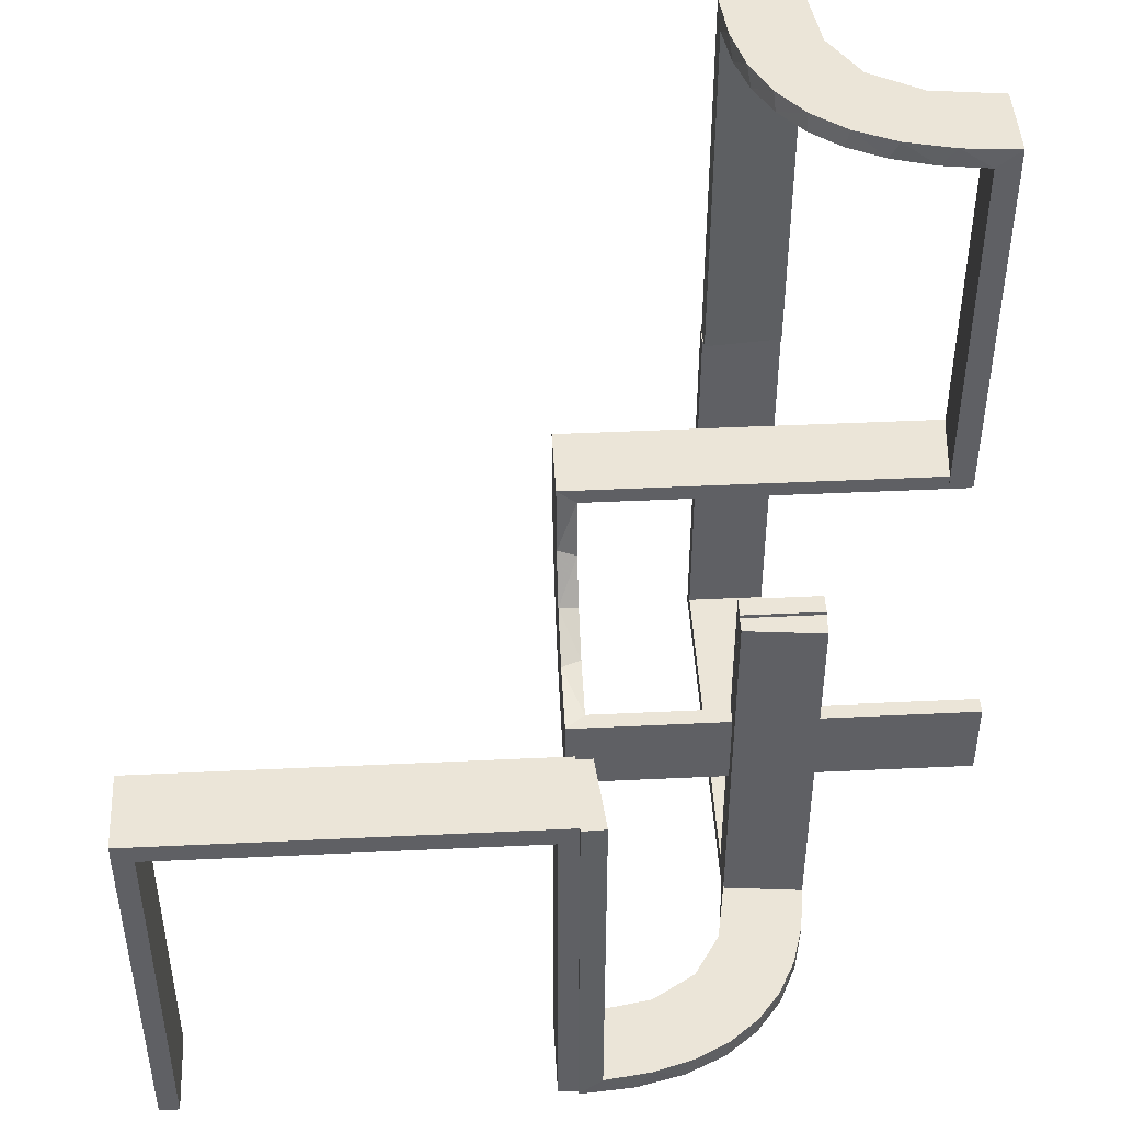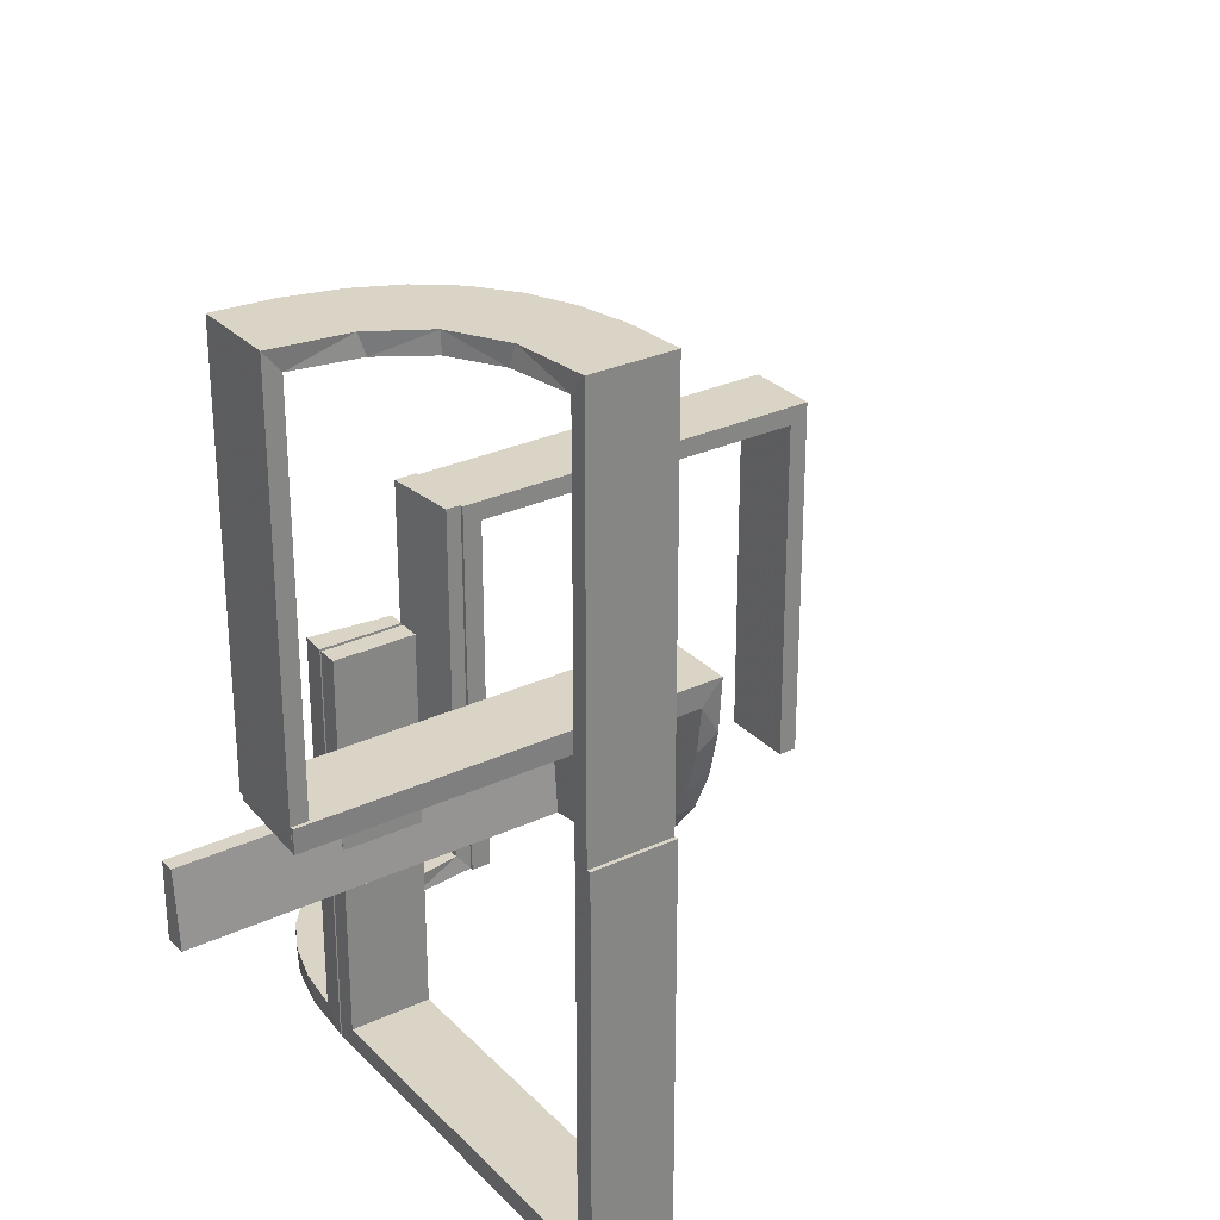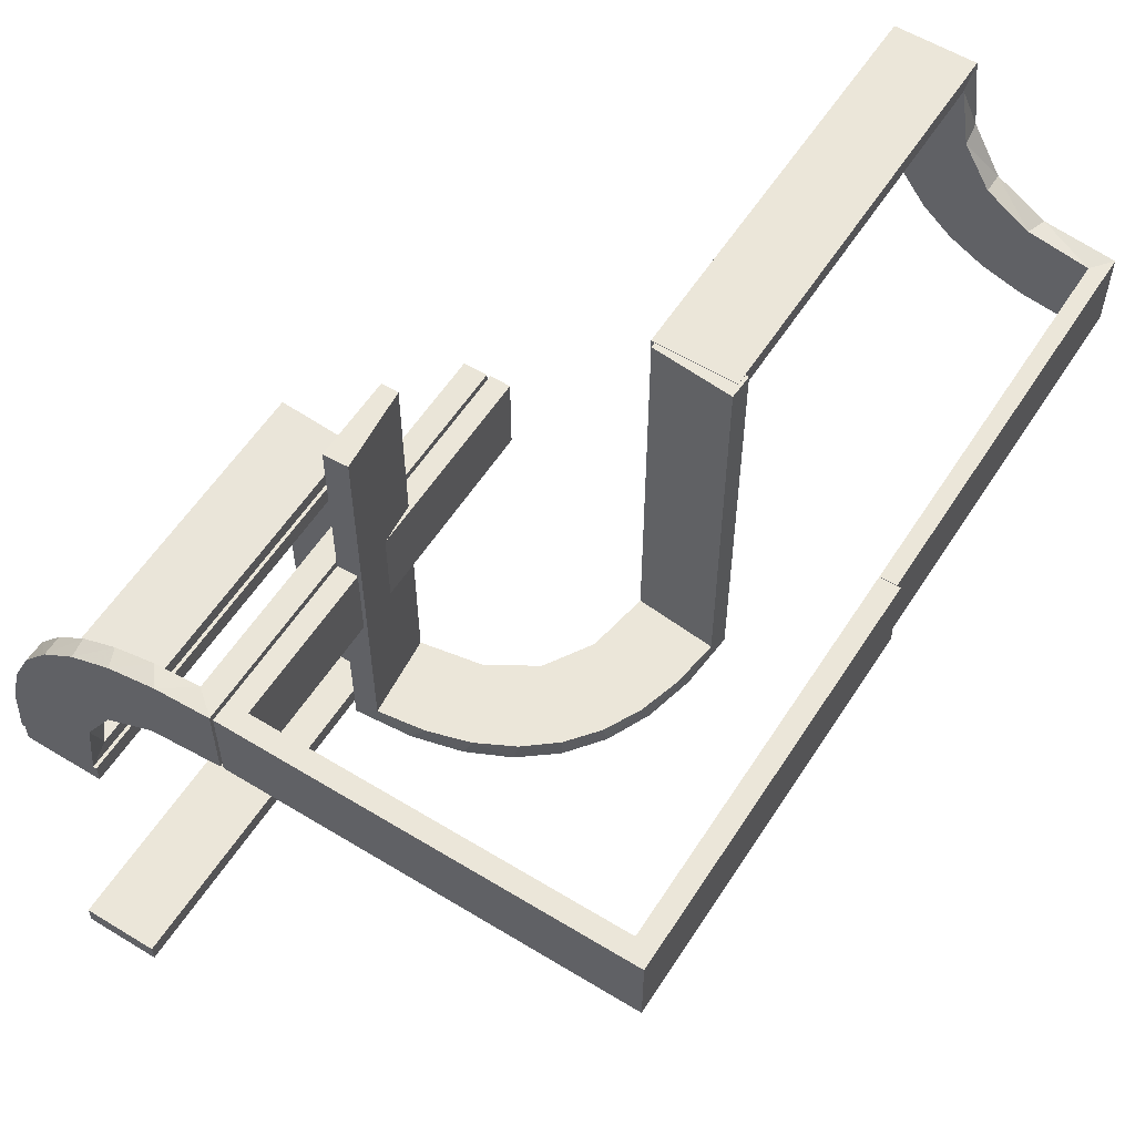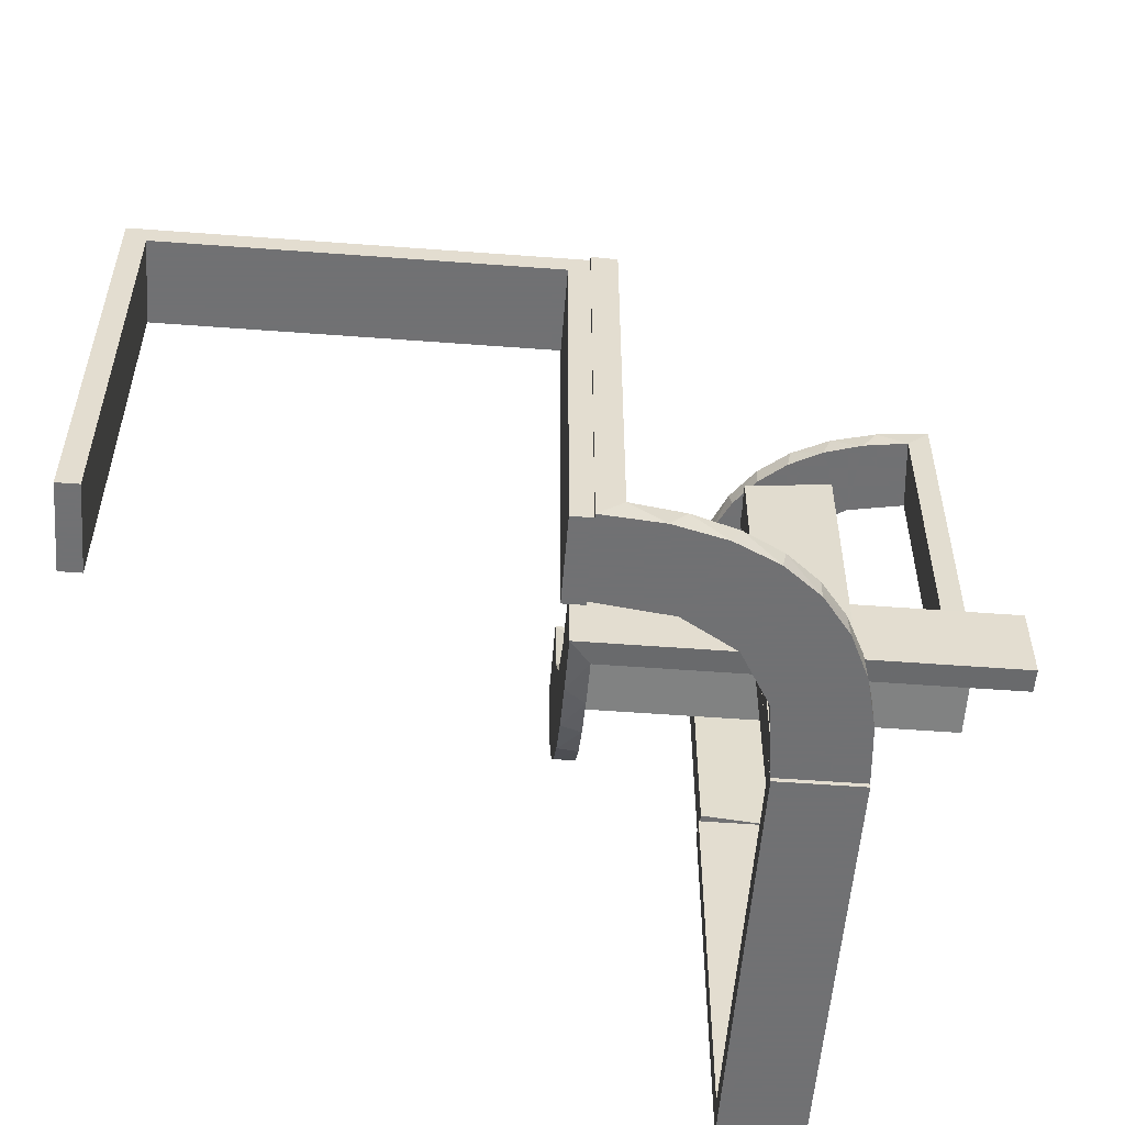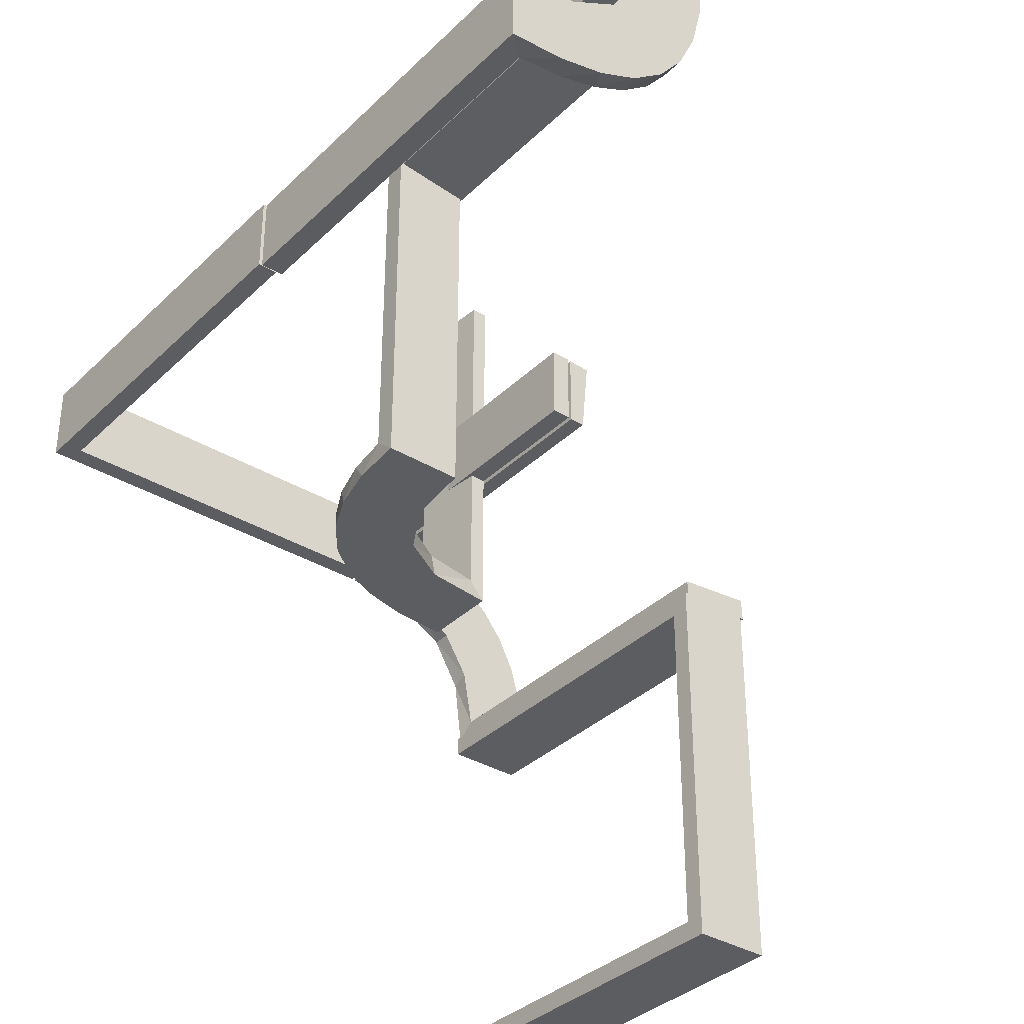
<metadata>
{"format":"obj","ext":"obj","renderer":"f3d","projection":"perspective","resolution":1024,"background":"white","views":[{"elev":45.7,"azim":86.9,"up":"+Z"},{"elev":28.9,"azim":-124.6,"up":"+Z"},{"elev":57.5,"azim":-147.6,"up":"+Y"},{"elev":-55.3,"azim":85.5,"up":"+Z"},{"elev":-35.4,"azim":-38.6,"up":"+Y"}]}
</metadata>
<code>
v 0 0 -0.2861
v 0 0 -0.1861
v 0 0.25 -0.2111
v 0 0.25 -0.2861
v 0 0.25 -0.2361
v 0 0.25 -0.2611
v 0 0.375 -0.2111
v 0 0.375 -0.2361
v 0 0.375 -0.2611
v 0 0.5 -0.2861
v 0 0.5 -0.2361
v 0 0.5 -0.1861
v 0 0.3 0
v 0 0.3 -0.5
v 0 0.2 0
v 0 0.2 -0.5
v -0.2013 0.4314 0.5
v 0.134 0.2789 -0.5
v -0.4752 0.3009 0
v -0.4752 0.3009 0.475
v -0.4752 0.3009 0.3167
v -0.4752 0.3009 0.1583
v -0.02957 0.5 -0.2849
v -0.02957 0.025 -0.2849
v -0.02957 0.2625 -0.2849
v 0.03392 0.298 0
v 0.03392 0.298 -0.475
v 0.03392 0.298 -0.2375
v -0.2216 0.4735 0.2375
v -0.2216 0.4735 0.1188
v -0.1296 0 -0.2657
v 0.2798 0.1401 -0.475
v -0.1999 0.5 -0.006515
v -0.1999 0.3417 -0.006515
v -0.1999 0.1833 -0.006515
v -0.1999 0.025 -0.006515
v -0.216 0.3711 0.5
v -0.02728 0.3812 -0.2602
v -0.02728 0.2625 -0.2602
v 0.2602 0.18 -0.5
v -0.3548 0.2253 0.475
v 0.3 0 0
v 0.3 0 -0.5
v 0.3 -0.475 -0.025
v 0.3 -0.475 -0.5
v 0.3 -0.5 0
v 0.3 -0.5 -0.5
v 0.3 -0.025 -0.025
v 0.3 -0.025 -0.5
v -0.1521 0 -0.1383
v -0.1521 0.025 -0.1383
v 0.004353 0.1992 0
v 0.004353 0.1992 -0.5
v 0.004353 0.1992 -0.25
v 0.004353 0.2492 0
v 0.004353 0.2492 -0.25
v 0.004353 0.2492 -0.125
v 0.004353 0.2992 0
v 0.004353 0.2992 -0.5
v 0.004353 0.2242 -0.25
v 0.004353 0.2242 -0.125
v 0.004353 0.2742 -0.25
v 0.004353 0.2742 -0.125
v -0.1855 0.025 -0.2389
v -0.225 0.25 0.01389
v -0.225 0.375 0.01389
v 0.02934 0.2486 0
v 0.02934 0.2486 -0.1188
v 0.02934 0.2486 -0.2375
v -0.2048 0.4119 0.475
v -0.09678 0.025 -0.1726
v 0.2294 -0.0007887 -0.25
v 0.2294 -0.0007887 -0.125
v 0.1899 0.2521 -0.475
v -0.1865 0.025 -0.08288
v -0.3148 0.245 0.5
v 0.1565 0.1514 -0.475
v 0.1565 0.1514 -0.5
v -0.275 0.25 0.01389
v -0.275 0.375 0.01389
v -0.2956 0.5008 0
v -0.2956 0.5008 0.5
v -0.2558 0 -0.1669
v 0.2 0 0
v 0.2 0 -0.5
v 0.2 -0.475 -0.025
v 0.2 -0.475 -0.5
v 0.2 -0.5 0
v 0.2 -0.5 -0.5
v 0.2 -0.025 -0.025
v 0.2 -0.025 -0.5
v 0.03163 0.2733 -0.1188
v 0.03163 0.2733 -0.2375
v -0.1969 0.4712 0
v -0.1969 0.4712 0.2375
v -0.1969 0.4712 0.475
v -0.2755 0.025 -0.127
v -0.2728 0.2779 0.5
v -0.2728 0.2779 0.475
v 0.2042 0.01962 0
v 0.2042 0.01962 -0.1583
v 0.2042 0.01962 -0.3167
v 0.2042 0.01962 -0.475
v -0.4065 0.3117 0.5
v -0.2428 0.3153 0.475
v -0.4068 0.21 0.475
v 0.02705 0.2238 -0.1188
v 0.02705 0.2238 -0.2375
v -0.2229 0 -0.209
v -0.2229 0.025 -0.209
v 0.2537 0.0242 0
v 0.2537 0.0242 -0.1188
v 0.2537 0.0242 -0.2375
v 0.3044 -0.0007887 0
v 0.3044 -0.0007887 -0.5
v 0.3044 -0.0007887 -0.25
v -0.2206 0.5008 0.125
v -0.2206 0.5008 0.25
v -0.1808 0 -0.2419
v -0.3091 0.404 0.475
v 0.2544 -0.0007887 0
v 0.2544 -0.0007887 -0.25
v 0.2544 -0.0007887 -0.125
v 0.07373 0.2936 -0.5
v -0.3989 0.3143 0.475
v -0.2908 0.025 -0.075
v 0.1935 0.08832 -0.5
v 0.229 0.02191 -0.1188
v 0.229 0.02191 -0.2375
v -0.5 0.3 0
v -0.5 0.3 -0.5
v -0.5 0.2 0
v -0.5 0.2 -0.5
v 0.2987 0.06859 -0.5
v -0.1409 0.025 -0.2616
v -0.025 0.3 0
v -0.025 0.3 -0.475
v -0.025 0.2 0
v -0.025 0.2 -0.475
v -0.08889 0.025 -0.2769
v -0.366 0.2211 0.5
v 0.02476 0.1991 0
v 0.02476 0.1991 -0.1583
v 0.02476 0.1991 -0.3167
v 0.02476 0.1991 -0.475
v -0.2741 0.3812 -0.01339
v -0.2741 0.2625 -0.01339
v -0.2528 0.025 -0.1716
v -0.4661 0.202 0
v -0.4661 0.202 0.2375
v -0.4661 0.202 0.475
v 0.2784 0.02649 -0.1188
v 0.2784 0.02649 -0.2375
v -0.08911 0 -0.1752
v -0.2202 0.3599 0.475
v -0.2988 0.5 -0.01568
v -0.2988 0.025 -0.01568
v -0.2988 0.2625 -0.01568
v 0.284 0.1289 -0.5
v -0.2398 0.32 0.5
v 0.1452 0.2747 -0.475
v -0.2 0 0.01389
v -0.2 0.25 0.01389
v -0.2 0.5 0.01389
v -0.4956 0.2008 0
v -0.4956 0.2008 0.5
v -0.4956 0.2508 0
v -0.4956 0.2508 0.125
v -0.4956 0.2508 0.25
v -0.4956 0.3008 0
v -0.4956 0.3008 0.25
v -0.4956 0.3008 0.5
v -0.4956 0.2258 0.125
v -0.4956 0.2258 0.25
v -0.4956 0.2758 0.125
v -0.4956 0.2758 0.25
v -0.4707 0.2514 0
v -0.4707 0.2514 0.2375
v -0.4707 0.2514 0.1188
v -0.1891 0 -0.07522
v 0.2952 0.0881 -0.475
v -0.2706 0.5008 0.125
v -0.2706 0.5008 0.25
v -0.06937 0 -0.2805
v -0.25 0.25 0.01389
v -0.25 0.375 0.01389
v -0.25 0.5 0.01389
v -0.3101 0.2479 0.475
v 0.1852 0.255 -0.5
v -0.3435 0.3486 0.5
v -0.3435 0.3486 0.475
v 0.2044 -0.0007887 0
v 0.2044 -0.0007887 -0.5
v -0.3 0 0.01389
v -0.3 0.5 0.01389
v -0.4684 0.2267 0.2375
v -0.4684 0.2267 0.1188
v -0.2493 0.5 -0.0111
v -0.2493 0.3812 -0.0111
v -0.2493 0.2625 -0.0111
v -0.2796 0 -0.1157
v 0.3031 0.02878 0
v 0.3031 0.02878 -0.475
v 0.3031 0.02878 -0.2375
v 0.2272 0.2221 -0.475
v 0.2272 0.2221 -0.5
v -0.0227 0.3812 -0.2107
v -0.0227 0.2625 -0.2107
v -0.2958 0.4804 0
v -0.2958 0.4804 0.475
v -0.2958 0.4804 0.3167
v -0.2958 0.4804 0.1583
v 0.09346 0.1883 -0.5
v 0.2572 0.1847 -0.475
v -0.02041 0.5 -0.186
v -0.02041 0.3417 -0.186
v -0.02041 0.1833 -0.186
v -0.02041 0.025 -0.186
v 0.09324 0.29 -0.475
v -0.4729 0.2762 0.2375
v -0.4729 0.2762 0.1188
v -0.2463 0.4758 0
v -0.2463 0.4758 0.2375
v -0.2463 0.4758 0.1188
v -0.1956 0.5008 0
v -0.1956 0.5008 0.25
v -0.1956 0.5008 0.5
v 0.2794 -0.0007887 -0.25
v 0.2794 -0.0007887 -0.125
v 0.1909 0.09599 -0.475
v -0.2456 0.5008 0
v -0.2456 0.5008 0.125
v -0.2456 0.5008 0.25
v -0.4263 0.2064 0.5
v -0.2944 0 -0.05548
v -0.475 0.3 0
v -0.475 0.3 -0.475
v -0.475 0.2 0
v -0.475 0.2 -0.475
v 0.1011 0.1857 -0.475
v -0.2246 0.3812 -0.008806
v -0.2246 0.2625 -0.008806
v -0.3065 0.4117 0.5
v -0.271 0.4781 0.2375
v -0.271 0.4781 0.1188
v -0.02499 0.5 -0.2354
v -0.02499 0.3812 -0.2354
v -0.02499 0.2625 -0.2354
f 102 103 193
f 193 103 127
f 77 78 230
f 101 102 192
f 193 192 102
f 192 100 101
f 78 77 240
f 213 240 145
f 144 54 53
f 52 143 142
f 143 52 54
f 144 143 54
f 115 134 203
f 116 115 203
f 32 181 159
f 159 40 32
f 114 116 204
f 40 206 214
f 74 205 206
f 189 18 161
f 18 124 219
f 124 59 27
f 28 27 59
f 28 58 26
f 28 59 58
f 193 127 134
f 127 78 40
f 159 134 127
f 40 78 206
f 189 206 78
f 213 189 78
f 213 53 124
f 213 18 189
f 53 59 124
f 63 62 57
f 57 56 61
f 60 53 54
f 61 60 54
f 56 53 60
f 62 59 56
f 53 56 59
f 58 59 62
f 55 57 61
f 54 52 61
f 52 55 61
f 58 63 55
f 57 55 63
f 62 63 58
f 228 229 123
f 122 123 73
f 121 192 73
f 72 73 192
f 123 121 73
f 114 121 229
f 123 229 121
f 116 114 229
f 122 72 193
f 192 193 72
f 115 122 193
f 116 228 115
f 122 115 228
f 93 92 68
f 69 68 107
f 107 142 143
f 67 142 107
f 92 26 67
f 67 68 92
f 68 67 107
f 28 26 92
f 143 108 107
f 145 108 144
f 143 144 108
f 69 108 145
f 27 93 69
f 93 27 28
f 27 69 145
f 92 93 28
f 219 27 145
f 145 240 219
f 74 77 205
f 74 161 240
f 77 74 240
f 77 230 214
f 230 103 181
f 103 203 181
f 205 77 214
f 152 153 113
f 112 113 129
f 129 103 102
f 102 101 129
f 113 103 129
f 153 204 203
f 203 113 153
f 113 203 103
f 152 204 153
f 128 101 100
f 111 128 100
f 111 152 112
f 152 111 202
f 111 112 128
f 204 152 202
f 100 192 121
f 111 121 114
f 114 202 111
f 121 111 100
f 55 142 67
f 52 142 55
f 67 26 58
f 55 67 58
f 103 230 127
f 78 127 230
f 78 240 213
f 213 145 53
f 144 53 145
f 134 181 203
f 116 203 204
f 181 134 159
f 40 214 32
f 114 204 202
f 206 205 214
f 74 206 189
f 189 161 74
f 18 219 161
f 124 27 219
f 193 134 115
f 127 40 159
f 213 124 18
f 62 56 57
f 56 60 61
f 228 123 122
f 122 73 72
f 116 229 228
f 93 68 69
f 69 107 108
f 240 161 219
f 230 32 214
f 230 181 32
f 152 113 112
f 112 129 128
f 101 128 129
f 15 16 139
f 239 139 16
f 133 132 239
f 16 133 239
f 13 136 137
f 237 14 137
f 131 237 130
f 14 237 131
f 14 131 133
f 131 130 132
f 13 14 16
f 137 136 138
f 236 237 239
f 237 137 139
f 13 15 138
f 236 238 132
f 15 139 138
f 132 238 239
f 13 137 14
f 237 236 130
f 14 133 16
f 131 132 133
f 13 16 15
f 137 138 139
f 236 239 238
f 237 139 239
f 13 138 136
f 236 132 130
f 211 210 82
f 82 210 243
f 191 190 120
f 212 211 81
f 82 81 211
f 81 209 212
f 190 191 125
f 104 125 20
f 21 171 172
f 170 22 19
f 22 170 171
f 21 22 171
f 227 17 96
f 226 227 96
f 155 70 37
f 37 160 155
f 225 226 95
f 160 98 105
f 188 99 98
f 76 141 41
f 141 234 106
f 234 166 151
f 150 151 166
f 150 165 149
f 150 166 165
f 82 243 17
f 243 190 160
f 37 17 243
f 160 190 98
f 76 98 190
f 104 76 190
f 104 172 234
f 104 141 76
f 234 141 104
f 173 174 168
f 168 169 175
f 176 172 171
f 175 176 171
f 169 172 176
f 174 166 169
f 172 169 166
f 165 166 174
f 167 168 175
f 171 170 175
f 170 167 175
f 165 173 167
f 168 167 173
f 174 173 165
f 118 117 232
f 233 232 182
f 231 81 182
f 183 182 81
f 232 231 182
f 225 231 117
f 232 117 231
f 226 225 117
f 233 183 82
f 81 82 183
f 227 233 82
f 226 118 227
f 233 227 118
f 196 197 179
f 178 179 221
f 221 19 22
f 177 19 221
f 197 149 177
f 177 179 197
f 179 177 221
f 150 149 197
f 22 220 221
f 20 220 21
f 22 21 220
f 178 220 20
f 151 196 178
f 196 151 150
f 151 178 20
f 197 196 150
f 106 151 20
f 125 106 20
f 125 41 106
f 188 191 99
f 188 41 125
f 191 188 125
f 191 120 105
f 120 210 70
f 210 96 70
f 99 191 105
f 30 29 223
f 224 223 244
f 244 210 211
f 211 212 244
f 223 210 244
f 29 95 96
f 96 223 29
f 223 96 210
f 30 95 29
f 245 212 209
f 222 245 209
f 222 30 224
f 30 222 94
f 222 224 245
f 95 30 94
f 209 81 231
f 222 231 225
f 225 94 222
f 209 231 222
f 167 19 177
f 170 19 167
f 177 149 165
f 167 177 165
f 210 120 243
f 190 243 120
f 190 125 104
f 104 20 172
f 21 172 20
f 17 70 96
f 226 96 95
f 70 17 37
f 160 105 155
f 225 95 94
f 98 99 105
f 188 98 76
f 76 41 188
f 141 106 41
f 234 151 106
f 82 17 227
f 243 160 37
f 172 166 234
f 174 169 168
f 169 176 175
f 118 232 233
f 233 182 183
f 226 117 118
f 196 179 178
f 178 221 220
f 120 155 105
f 120 70 155
f 30 223 224
f 224 244 245
f 212 245 244
f 47 46 44
f 48 44 46
f 42 43 48
f 46 42 48
f 89 87 86
f 90 88 86
f 84 90 85
f 88 90 84
f 88 84 42
f 84 85 43
f 89 88 46
f 86 87 45
f 91 90 48
f 90 86 44
f 89 47 45
f 91 49 43
f 47 44 45
f 43 49 48
f 89 86 88
f 90 91 85
f 88 42 46
f 84 43 42
f 89 46 47
f 86 45 44
f 91 48 49
f 90 44 48
f 89 45 87
f 91 43 85
f 217 2 218
f 2 154 218
f 51 71 50
f 216 12 217
f 2 217 12
f 12 216 215
f 50 180 75
f 180 162 36
f 35 36 162
f 164 33 34
f 34 163 164
f 35 163 34
f 1 24 184
f 4 25 24
f 135 31 140
f 31 135 119
f 10 23 25
f 119 64 109
f 148 83 109
f 83 148 97
f 201 97 126
f 235 126 157
f 158 194 157
f 158 156 195
f 158 195 194
f 2 184 154
f 154 31 119
f 2 1 184
f 119 109 50
f 83 50 109
f 180 50 83
f 180 235 162
f 180 83 201
f 235 180 201
f 80 186 185
f 186 66 65
f 65 163 162
f 66 163 65
f 185 65 162
f 79 185 194
f 162 194 185
f 195 79 194
f 187 66 186
f 163 66 164
f 164 66 187
f 195 187 80
f 186 80 187
f 79 195 80
f 6 5 8
f 5 3 7
f 11 7 12
f 3 12 7
f 8 7 11
f 10 9 11
f 8 11 9
f 4 6 9
f 5 2 3
f 12 3 2
f 1 2 5
f 4 1 6
f 5 6 1
f 147 200 199
f 200 242 241
f 241 34 33
f 198 241 33
f 146 198 156
f 198 146 199
f 199 241 198
f 158 146 156
f 34 241 242
f 36 35 242
f 34 242 35
f 200 36 242
f 157 200 147
f 147 158 157
f 157 36 200
f 146 158 147
f 126 36 157
f 36 126 75
f 148 110 51
f 148 75 97
f 51 75 148
f 51 64 71
f 71 135 140
f 218 140 24
f 110 64 51
f 38 247 248
f 247 207 208
f 208 217 218
f 217 208 216
f 248 208 218
f 39 24 25
f 24 39 248
f 248 218 24
f 38 39 25
f 207 215 216
f 246 215 207
f 246 247 38
f 38 23 246
f 246 207 247
f 25 23 38
f 215 11 12
f 246 10 11
f 10 246 23
f 11 215 246
f 187 198 33
f 164 187 33
f 198 195 156
f 187 195 198
f 154 71 218
f 71 154 50
f 50 75 51
f 180 36 75
f 35 162 163
f 24 140 184
f 4 24 1
f 31 184 140
f 135 64 119
f 10 25 4
f 64 110 109
f 148 109 110
f 83 97 201
f 201 126 235
f 235 157 194
f 184 31 154
f 154 119 50
f 235 194 162
f 80 185 79
f 186 65 185
f 6 8 9
f 5 7 8
f 4 9 10
f 147 199 146
f 200 241 199
f 126 97 75
f 64 135 71
f 71 140 218
f 38 248 39
f 247 208 248
f 208 207 216

</code>
